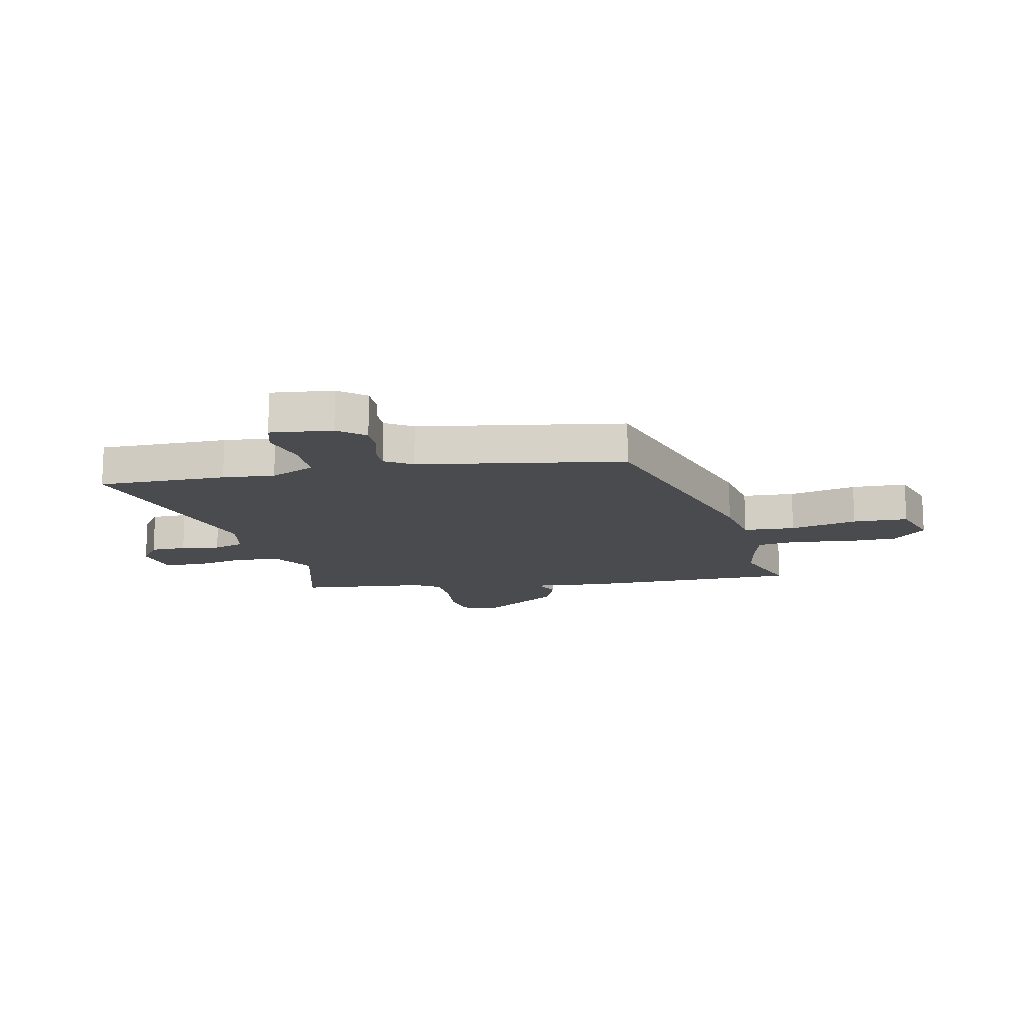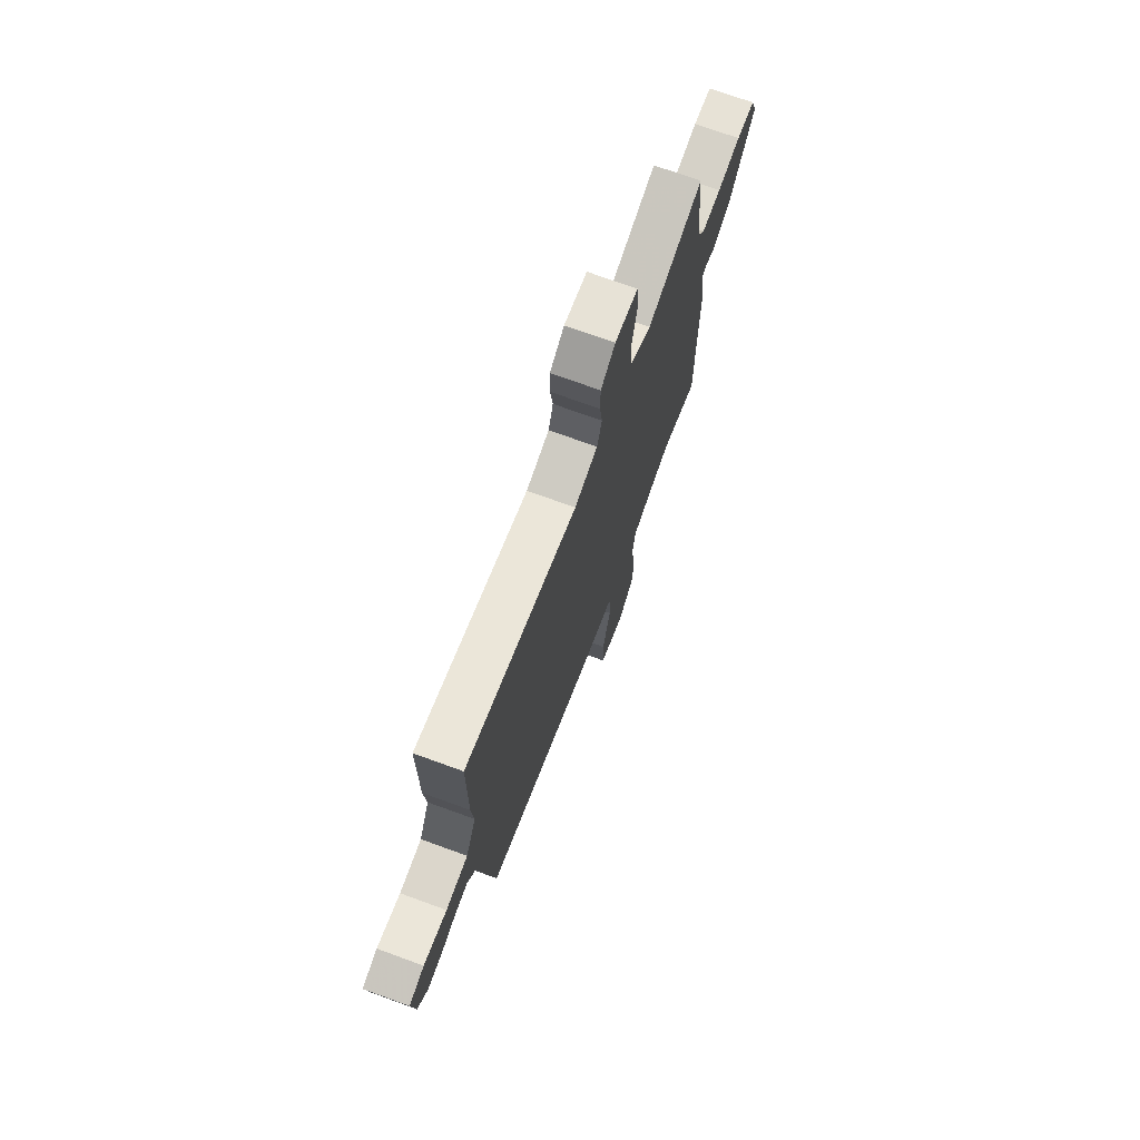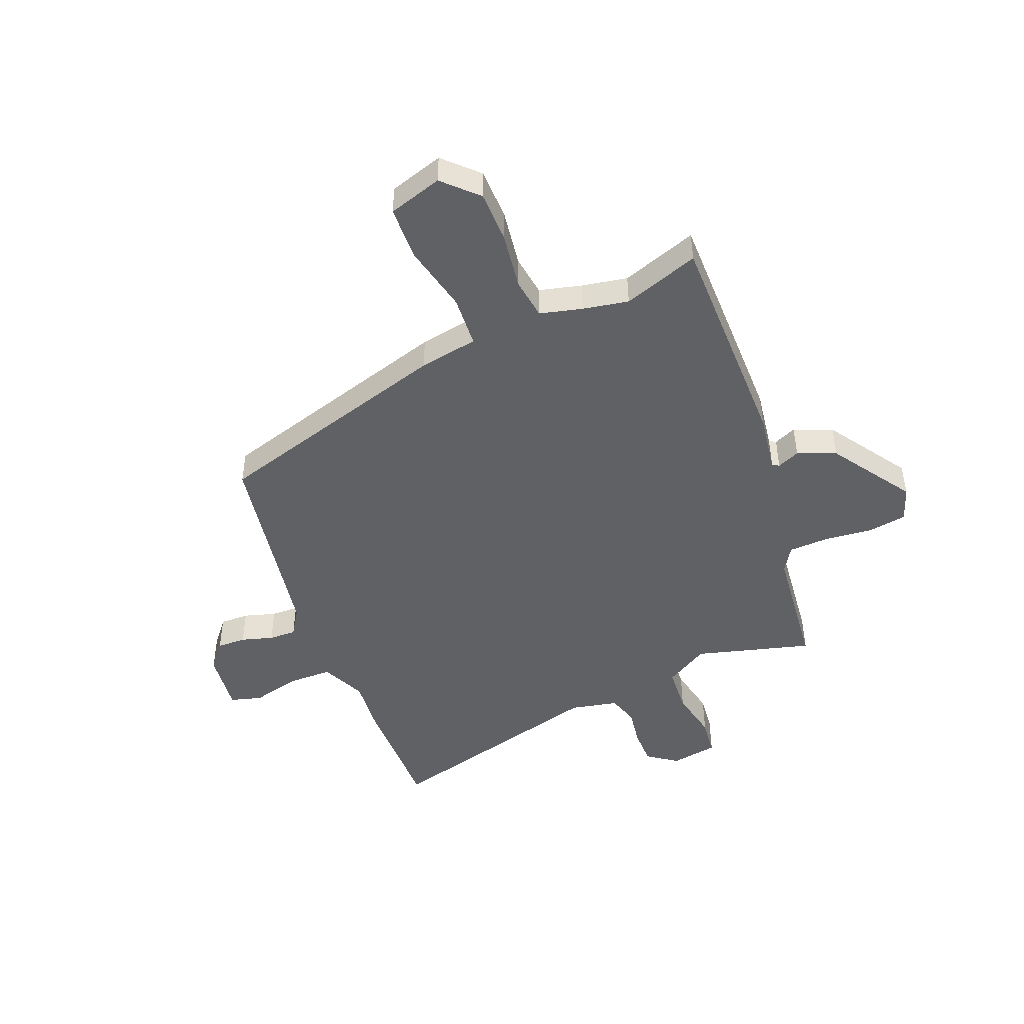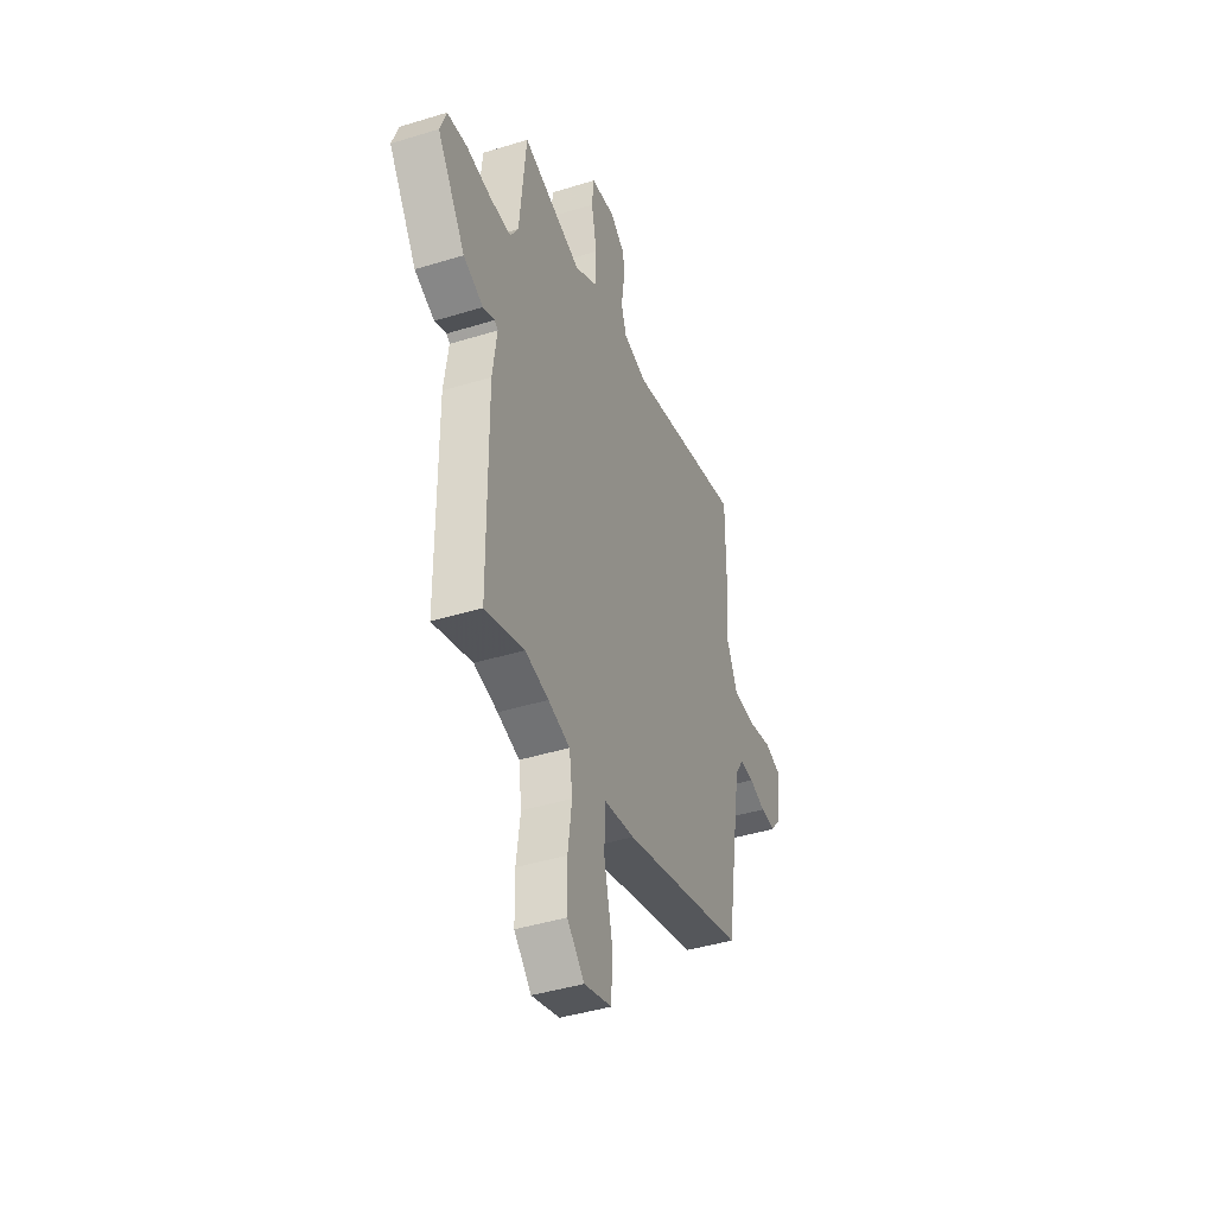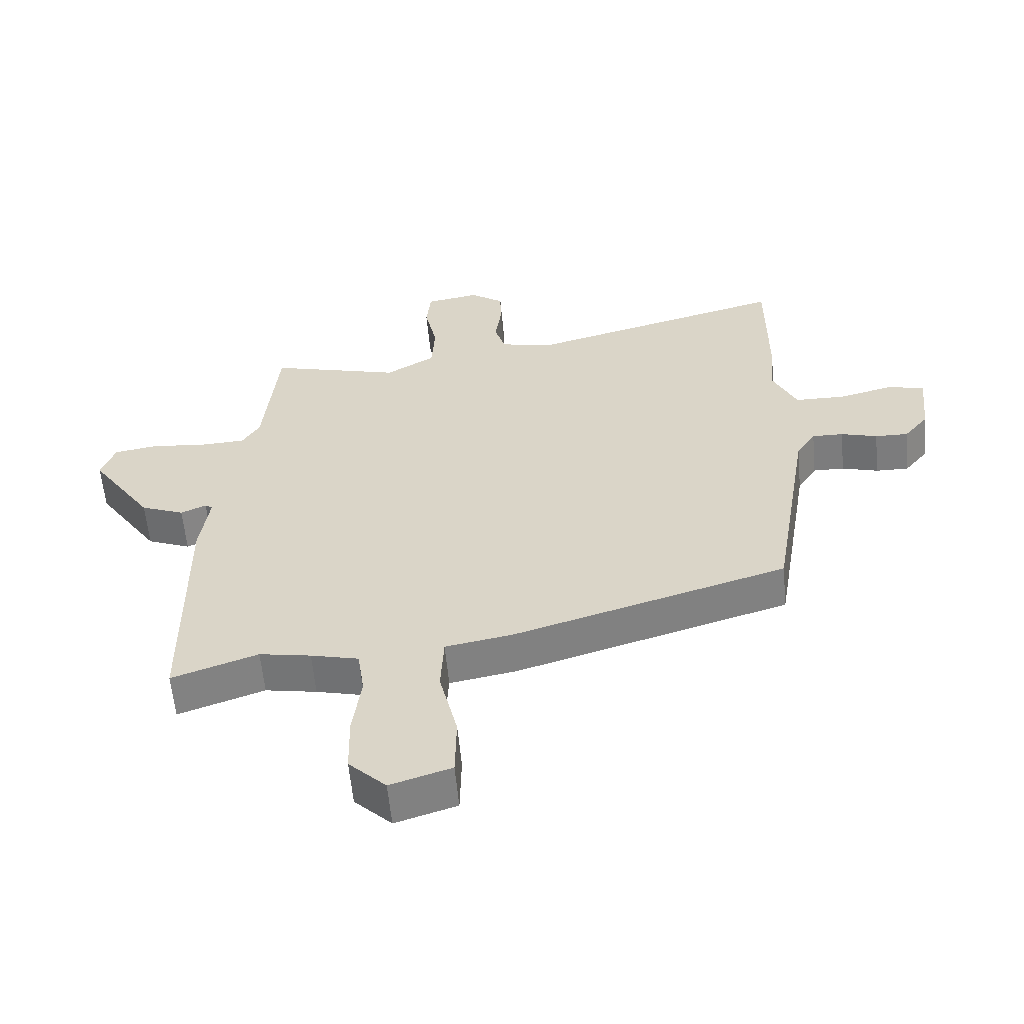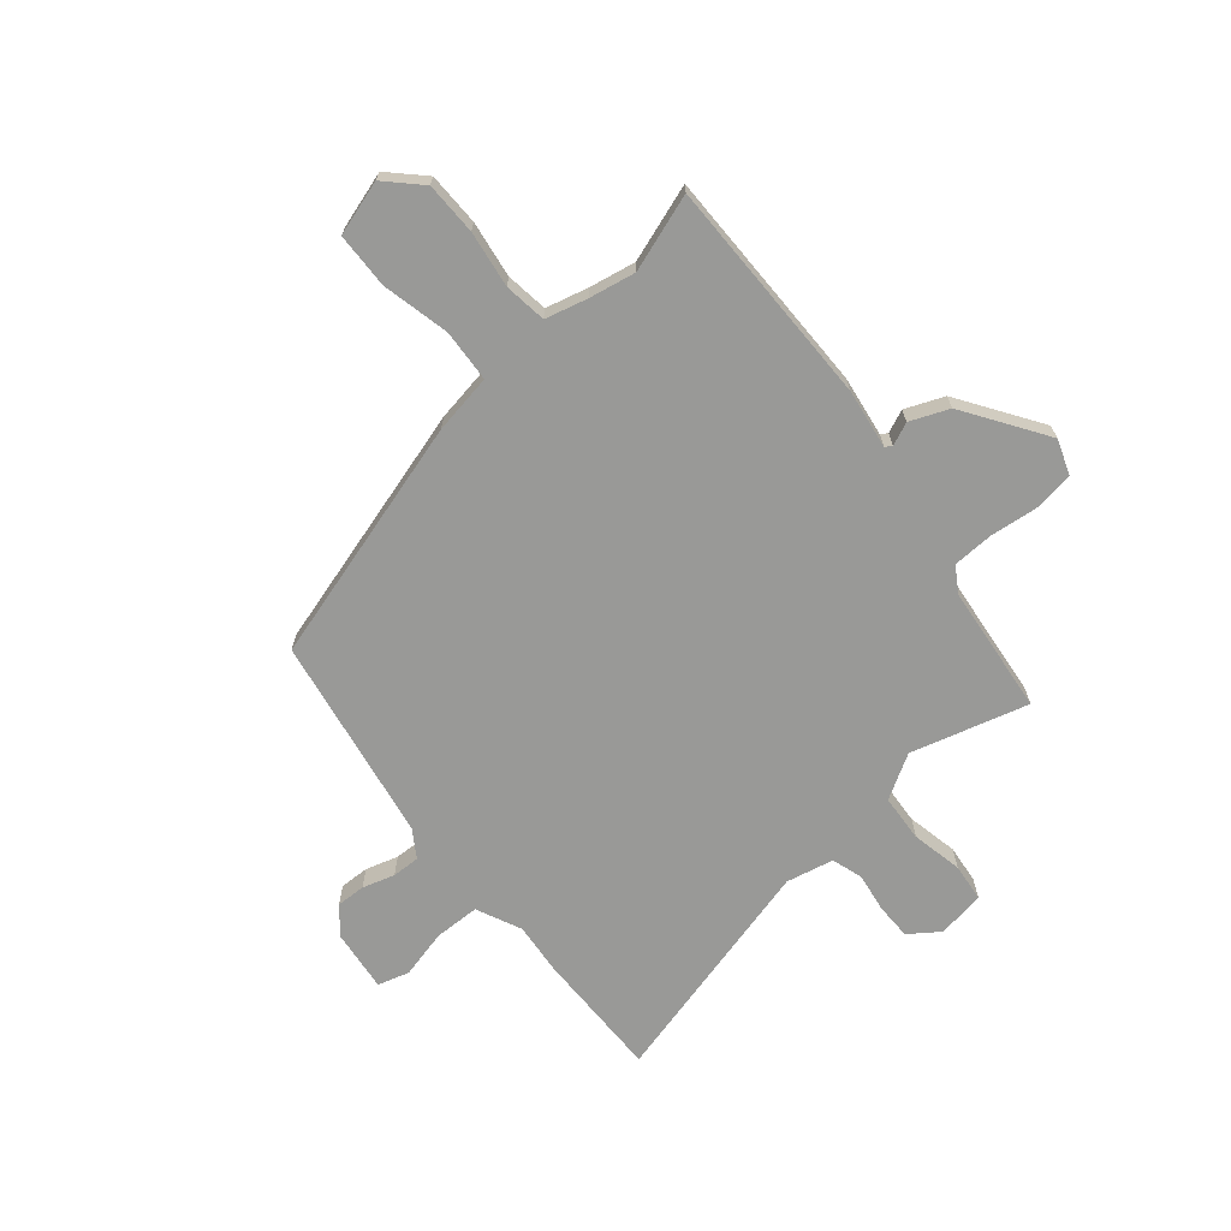
<metadata>
{"format":"obj","ext":"obj","renderer":"f3d","projection":"perspective","resolution":1024,"background":"white","views":[{"elev":-14.3,"azim":102.0,"up":"+Y"},{"elev":72.8,"azim":110.0,"up":"+Z"},{"elev":-47.2,"azim":-158.4,"up":"+Y"},{"elev":-43.0,"azim":-69.9,"up":"+Z"},{"elev":-59.0,"azim":5.3,"up":"+Z"},{"elev":-68.8,"azim":-140.6,"up":"+Y"}]}
</metadata>
<code>
v -0.433 0.07 0.522
v -0.222 0.07 0.465
v -0.143 0.07 0.512
v -0.138 0.07 0.597
v -0.158 0.07 0.689
v -0.151 0.07 0.758
v -0.065 0.07 0.772
v -0.011 0.07 0.734
v -0.01 0.07 0.669
v -0.02 0.07 0.599
v -0.002 0.07 0.543
v 0.084 0.07 0.525
v 0.5 0.07 0.635
v 0.5 0.07 0.402
v 0.492 0.07 0.308
v 0.53 0.07 0.227
v 0.612 0.07 0.226
v 0.699 0.07 0.248
v 0.756 0.07 0.232
v 0.744 0.07 0.12
v 0.705 0.07 0.072
v 0.652 0.07 0.073
v 0.594 0.07 0.09
v 0.544 0.07 0.091
v 0.513 0.07 0.042
v 0.452 0.07 -0.33
v 0.013 0.07 -0.461
v -0.094 0.07 -0.48
v -0.099 0.07 -0.574
v -0.07 0.07 -0.696
v -0.072 0.07 -0.796
v -0.17 0.07 -0.827
v -0.23 0.07 -0.768
v -0.232 0.07 -0.673
v -0.218 0.07 -0.571
v -0.229 0.07 -0.495
v -0.306 0.07 -0.476
v -0.389 0.07 -0.461
v -0.527 0.07 -0.509
v -0.53 0.07 -0.097
v -0.515 0.07 0.011
v -0.527 0.07 0.019
v -0.568 0.07 0.001
v -0.638 0.07 0.029
v -0.738 0.07 0.176
v -0.716 0.07 0.239
v -0.646 0.07 0.25
v -0.558 0.07 0.241
v -0.484 0.07 0.244
v -0.456 0.07 0.29
v -0.433 0 0.522
v -0.222 0 0.465
v -0.143 0 0.512
v -0.138 0 0.597
v -0.158 0 0.689
v -0.151 0 0.758
v -0.065 0 0.772
v -0.011 0 0.734
v -0.01 0 0.669
v -0.02 0 0.599
v -0.002 0 0.543
v 0.084 0 0.525
v 0.5 0 0.635
v 0.5 0 0.402
v 0.492 0 0.308
v 0.53 0 0.227
v 0.612 0 0.226
v 0.699 0 0.248
v 0.756 0 0.232
v 0.744 0 0.12
v 0.705 0 0.072
v 0.652 0 0.073
v 0.594 0 0.09
v 0.544 0 0.091
v 0.513 0 0.042
v 0.452 0 -0.33
v 0.013 0 -0.461
v -0.094 0 -0.48
v -0.099 0 -0.574
v -0.07 0 -0.696
v -0.072 0 -0.796
v -0.17 0 -0.827
v -0.23 0 -0.768
v -0.232 0 -0.673
v -0.218 0 -0.571
v -0.229 0 -0.495
v -0.306 0 -0.476
v -0.389 0 -0.461
v -0.527 0 -0.509
v -0.53 0 -0.097
v -0.515 0 0.011
v -0.527 0 0.019
v -0.568 0 0.001
v -0.638 0 0.029
v -0.738 0 0.176
v -0.716 0 0.239
v -0.646 0 0.25
v -0.558 0 0.241
v -0.484 0 0.244
v -0.456 0 0.29
f 45 46 47 48
f 45 48 49
f 42 43 44 45
f 41 42 45 49
f 38 39 40 41
f 37 38 41 49
f 36 37 49 50
f 32 33 34 35
f 32 35 36
f 29 30 31 32
f 28 29 32 36
f 25 26 27 28
f 24 25 28 36
f 20 21 22 23
f 20 23 24
f 17 18 19 20
f 16 17 20 24
f 15 16 24 36
f 12 13 14 15
f 11 12 15 36
f 7 8 9 10
f 5 6 7 10
f 4 5 10 11
f 3 4 11
f 2 3 11 36
f 1 2 36 50
f 98 97 96 95
f 99 98 95
f 95 94 93 92
f 99 95 92 91
f 91 90 89 88
f 99 91 88 87
f 100 99 87 86
f 85 84 83 82
f 86 85 82
f 82 81 80 79
f 86 82 79 78
f 78 77 76 75
f 86 78 75 74
f 73 72 71 70
f 74 73 70
f 70 69 68 67
f 74 70 67 66
f 86 74 66 65
f 65 64 63 62
f 86 65 62 61
f 60 59 58 57
f 60 57 56 55
f 61 60 55 54
f 61 54 53
f 86 61 53 52
f 100 86 52 51
f 1 51 52 2
f 2 52 53 3
f 3 53 54 4
f 4 54 55 5
f 5 55 56 6
f 6 56 57 7
f 7 57 58 8
f 8 58 59 9
f 9 59 60 10
f 10 60 61 11
f 11 61 62 12
f 12 62 63 13
f 13 63 64 14
f 14 64 65 15
f 15 65 66 16
f 16 66 67 17
f 17 67 68 18
f 18 68 69 19
f 19 69 70 20
f 20 70 71 21
f 21 71 72 22
f 22 72 73 23
f 23 73 74 24
f 24 74 75 25
f 25 75 76 26
f 26 76 77 27
f 27 77 78 28
f 28 78 79 29
f 29 79 80 30
f 30 80 81 31
f 31 81 82 32
f 32 82 83 33
f 33 83 84 34
f 34 84 85 35
f 35 85 86 36
f 36 86 87 37
f 37 87 88 38
f 38 88 89 39
f 39 89 90 40
f 40 90 91 41
f 41 91 92 42
f 42 92 93 43
f 43 93 94 44
f 44 94 95 45
f 45 95 96 46
f 46 96 97 47
f 47 97 98 48
f 48 98 99 49
f 49 99 100 50
f 50 100 51 1

</code>
